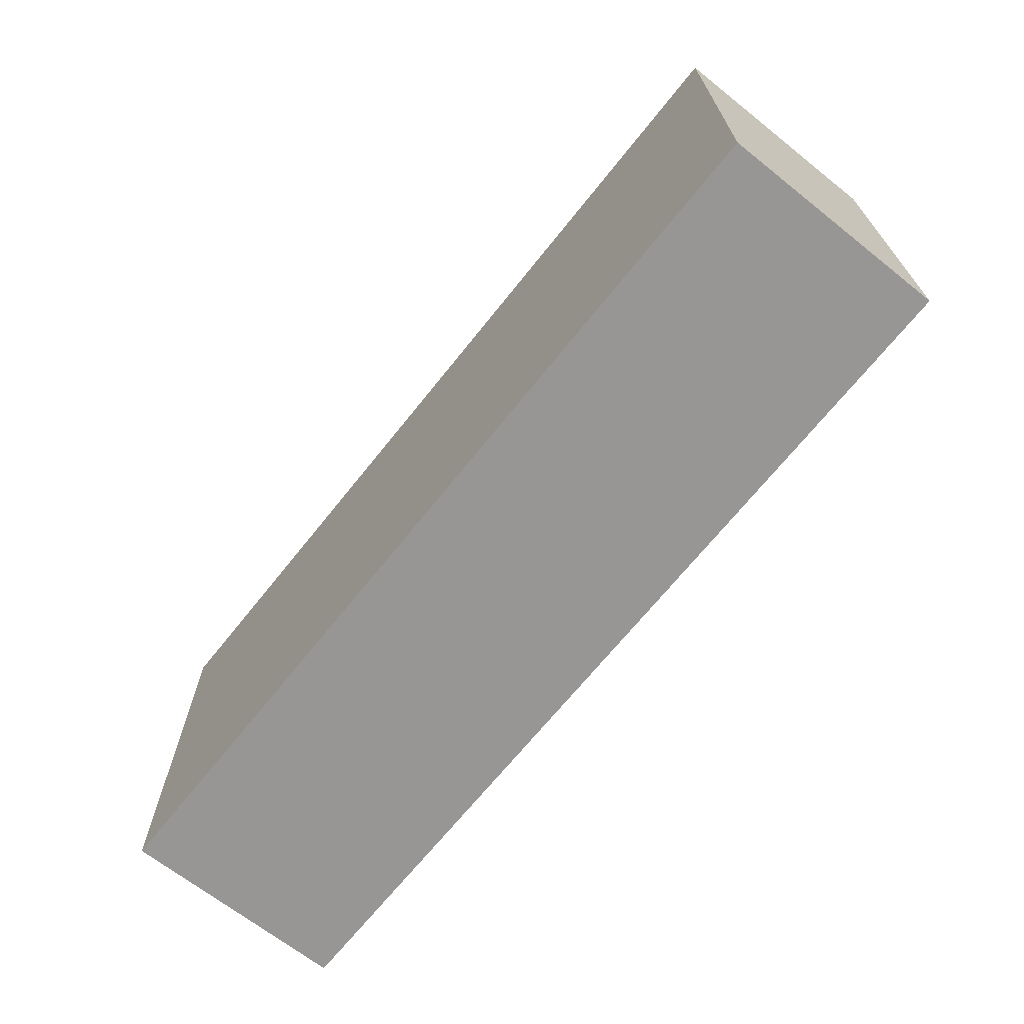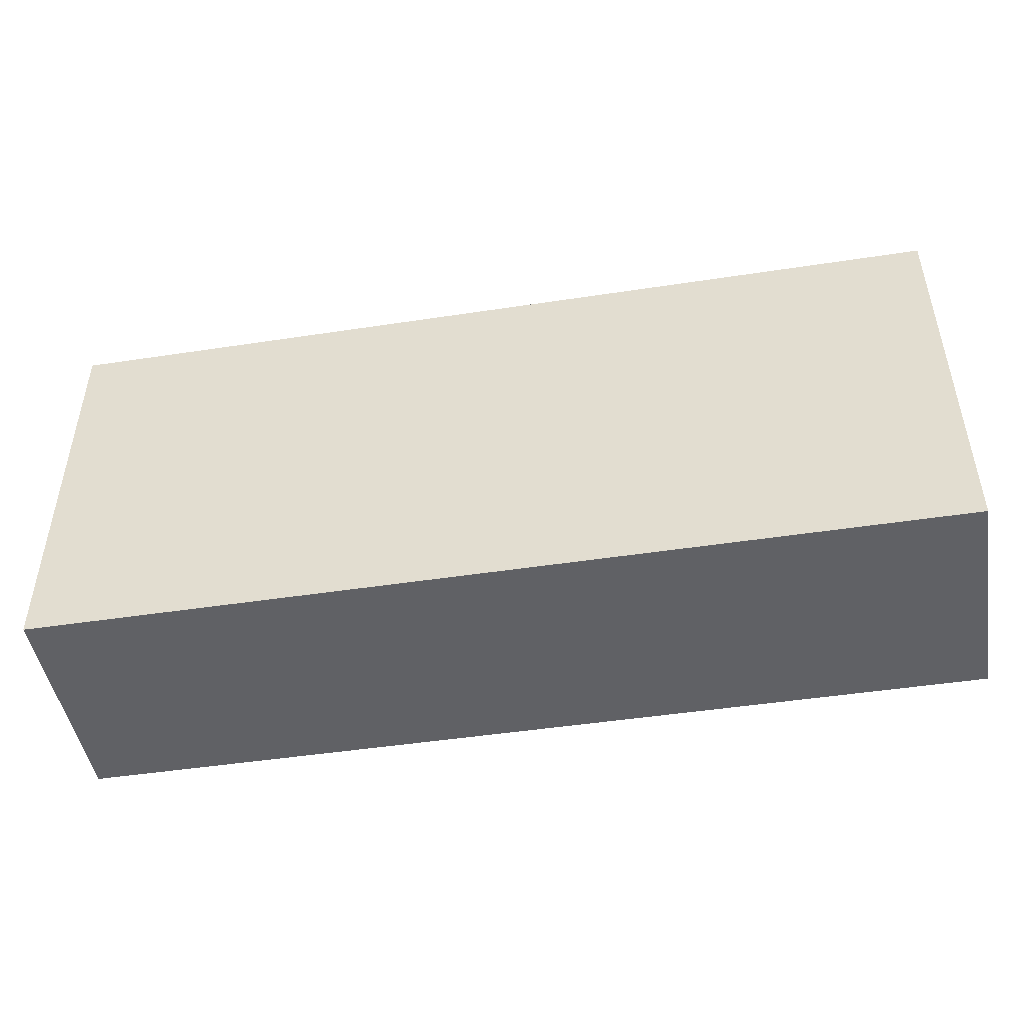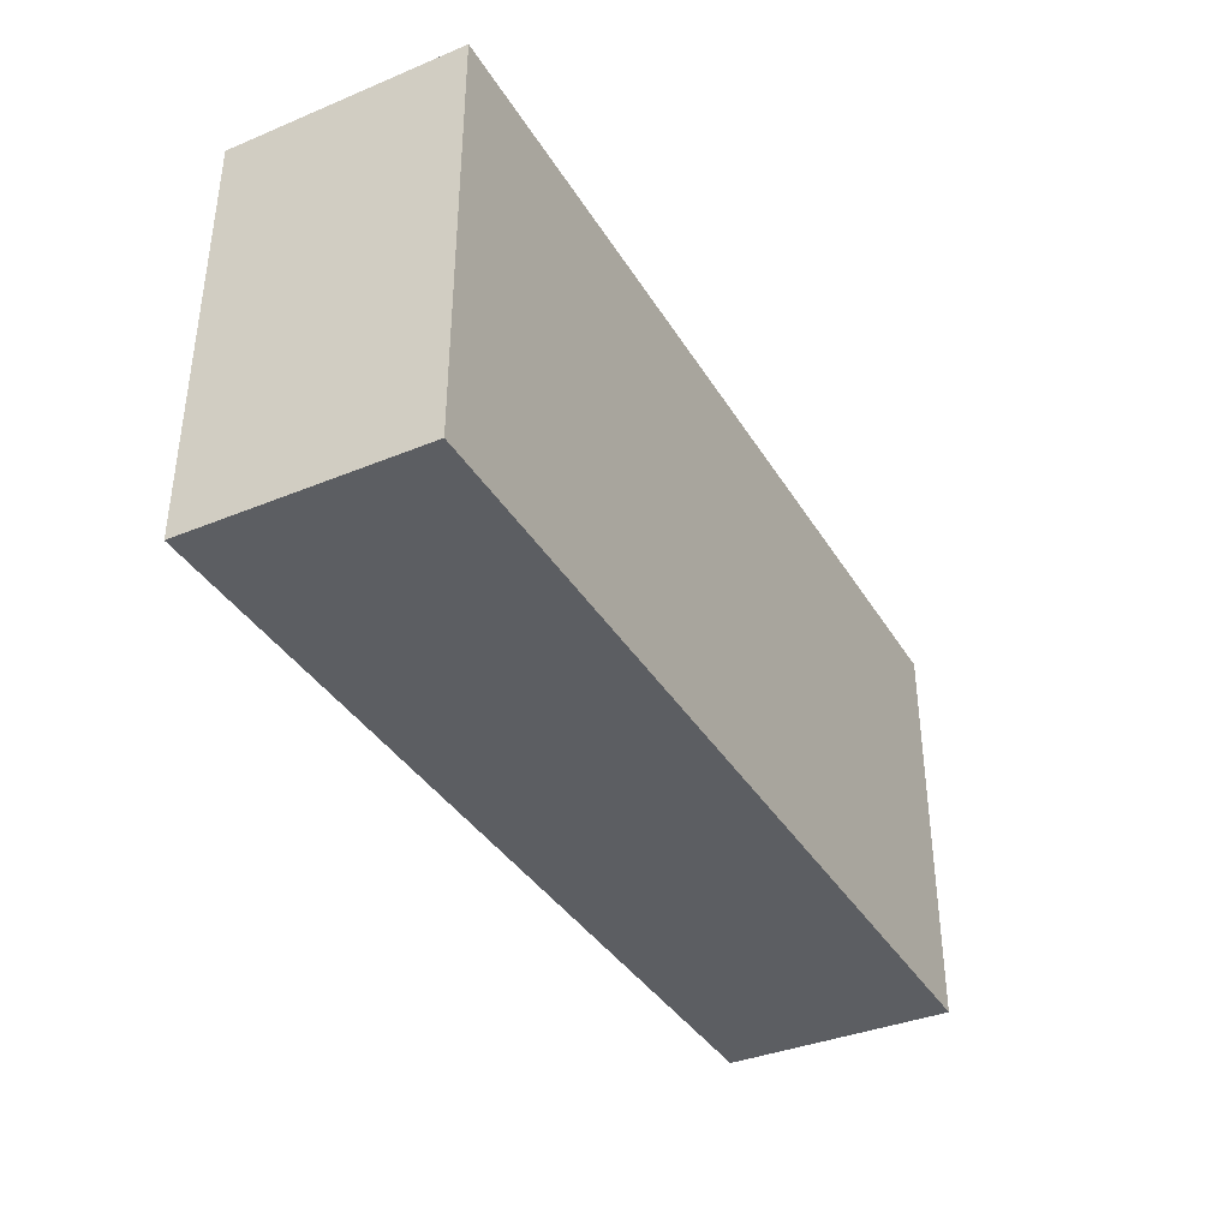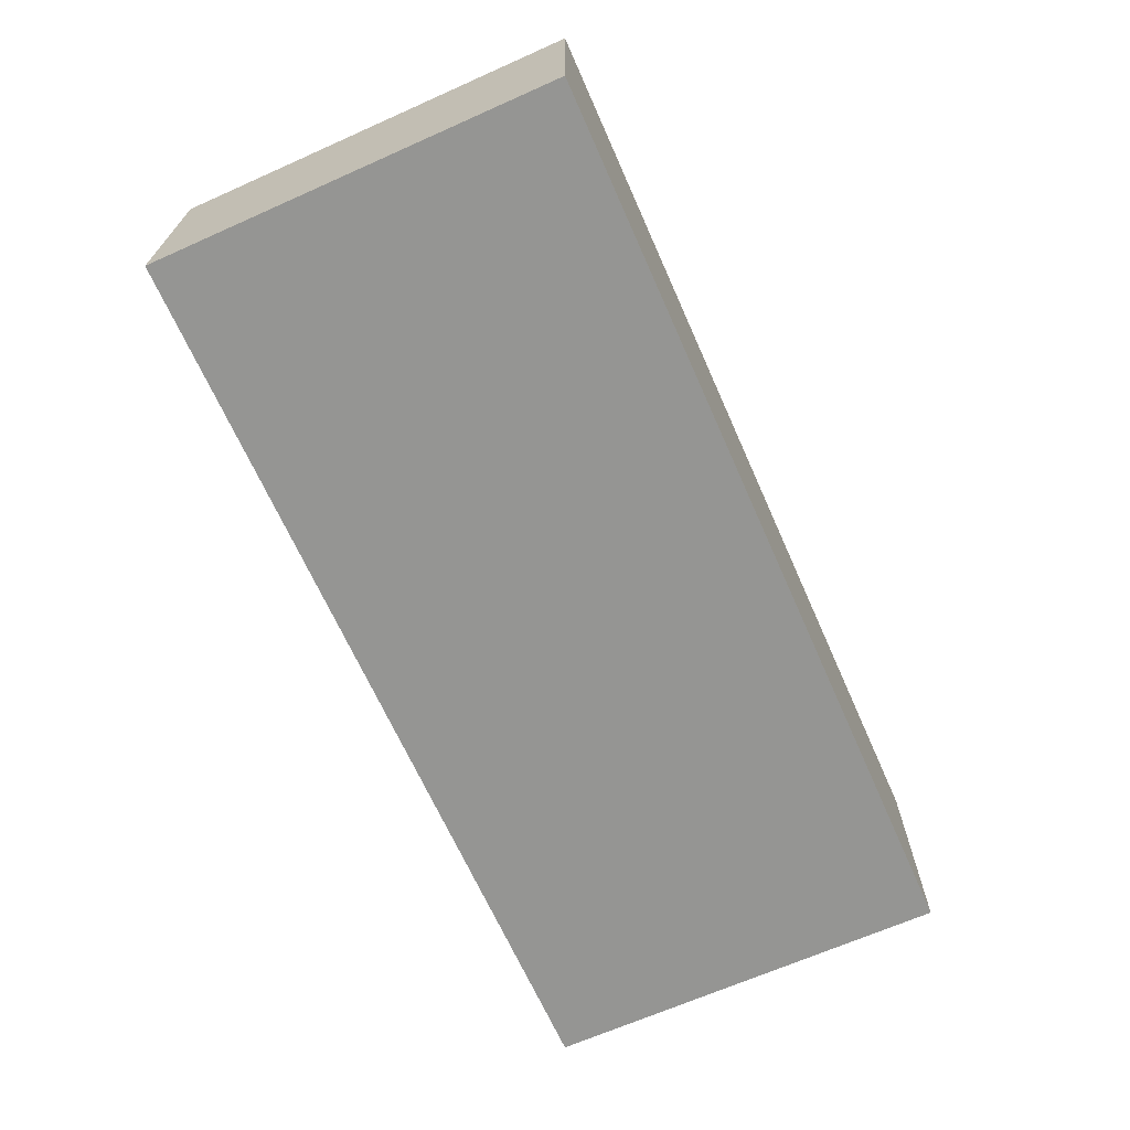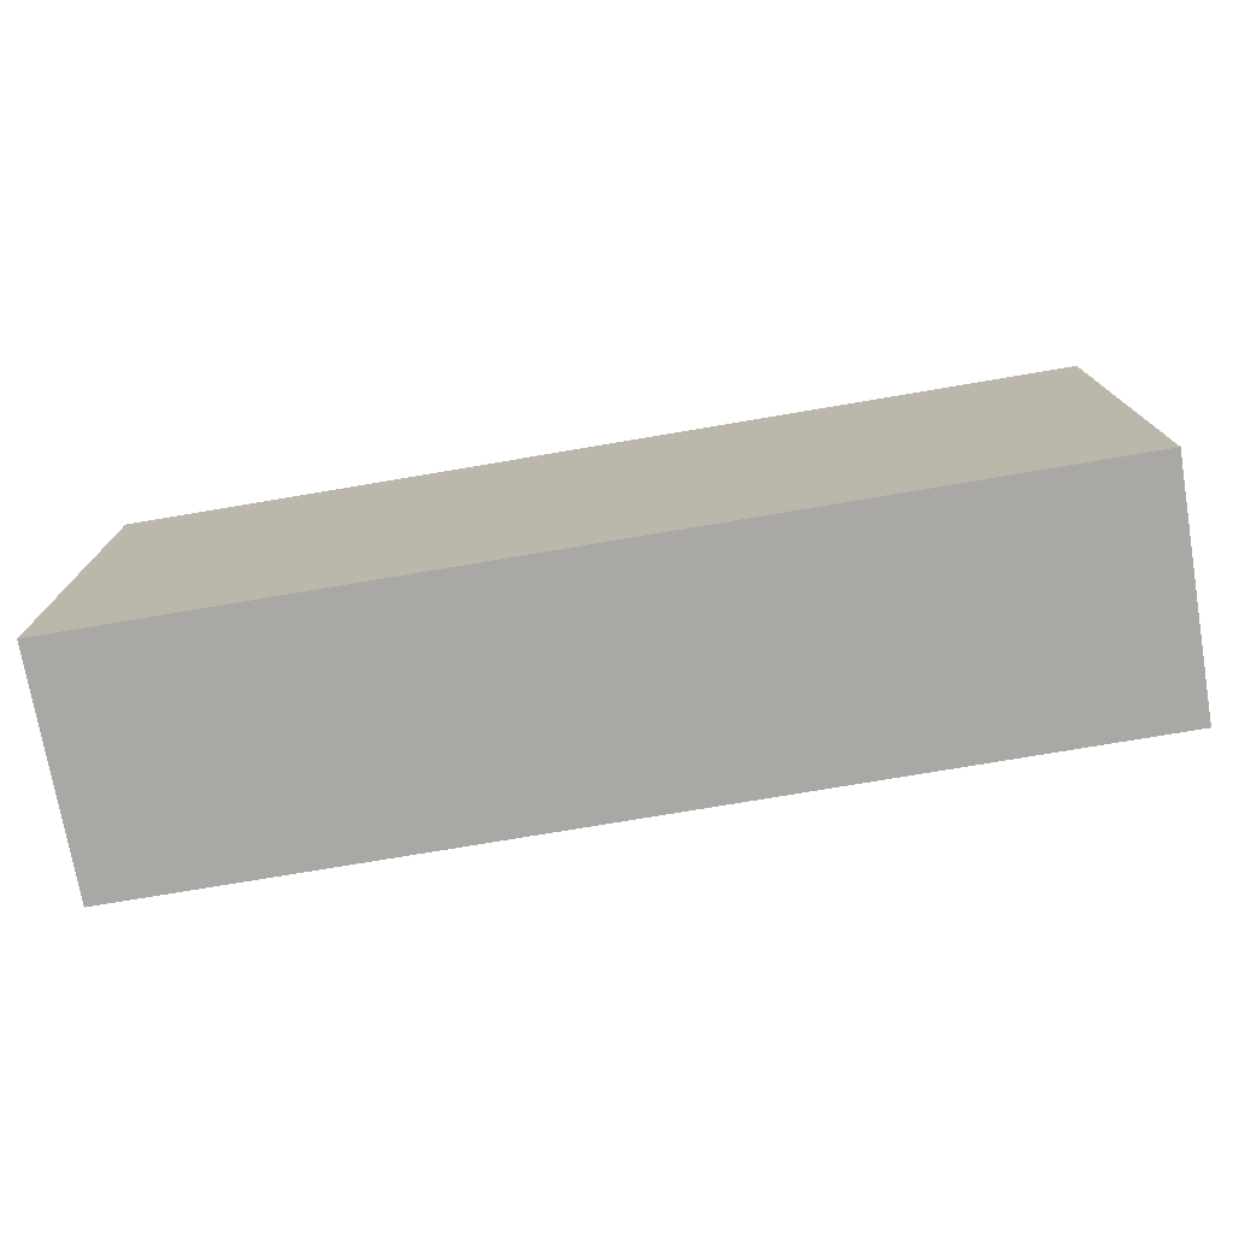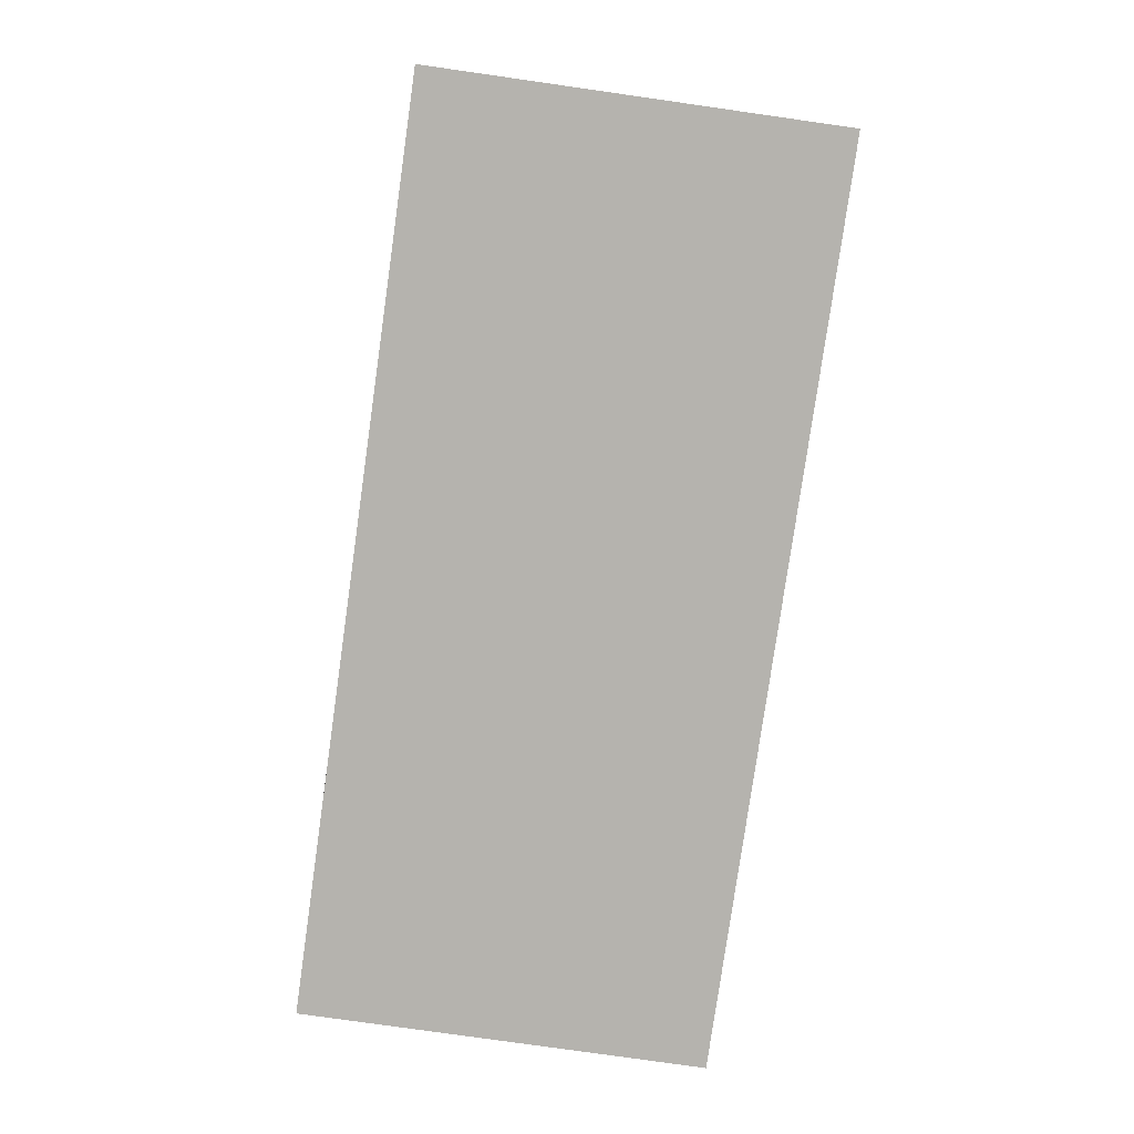
<metadata>
{"format":"obj","ext":"obj","renderer":"f3d","projection":"perspective","resolution":1024,"background":"white","views":[{"elev":-67.8,"azim":51.5,"up":"+Z"},{"elev":-47.1,"azim":-170.2,"up":"+Z"},{"elev":-37.5,"azim":-62.1,"up":"+Z"},{"elev":-67.3,"azim":-66.0,"up":"+Y"},{"elev":-74.9,"azim":9.6,"up":"+Z"},{"elev":-79.9,"azim":81.9,"up":"+Y"}]}
</metadata>
<code>
o 27469
v 2253 1882 19.51
v 2253 1882 19.6
v 2253 1882 19.6
v 2252 1882 19.51
v 2252 1882 19.6
v 2252 1882 19.6
v 2253 1882 19.51
v 2253 1882 19.6
v 2253 1882 19.51
v 2252 1882 19.51
v 2253 1882 19.51
v 2252 1882 19.51
v 2252 1882 19.51
v 2252 1882 19.6
v 2252 1882 19.51
v 2252 1882 19.6
v 2253 1882 19.51
v 2252 1882 19.51
v 2253 1882 19.51
v 2252 1882 19.6
v 2252 1882 19.51
v 2253 1882 19.6
v 2252 1882 19.6
v 2252 1882 19.6
v 2253 1882 19.51
v 2253 1882 19.6
v 2252 1882 19.6
v 2253 1882 19.6
v 2253 1882 19.6
f 1 2 3
f 1 4 5
f 6 2 7
f 8 9 7
f 10 7 11
f 12 13 14
f 14 15 16
f 17 15 18
f 19 20 21
f 22 23 20
f 24 25 26
f 27 28 29

</code>
